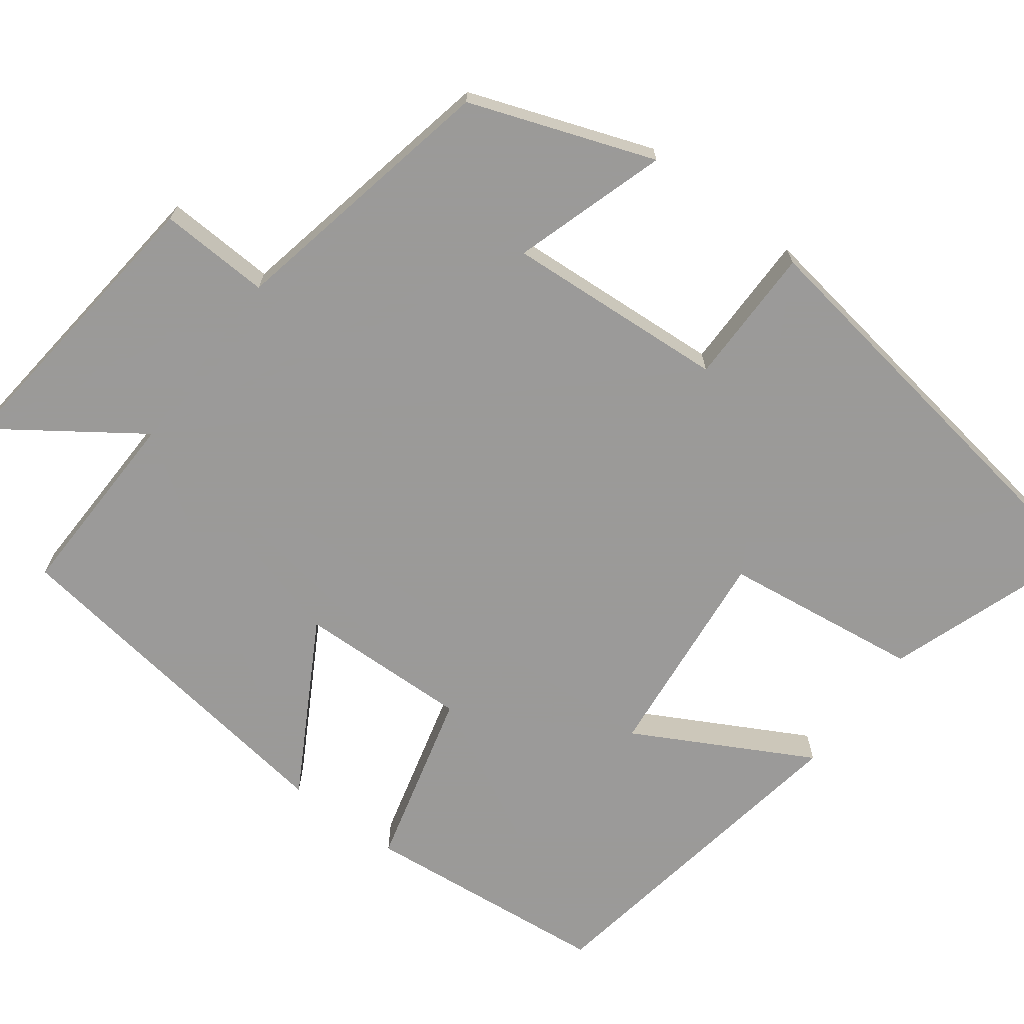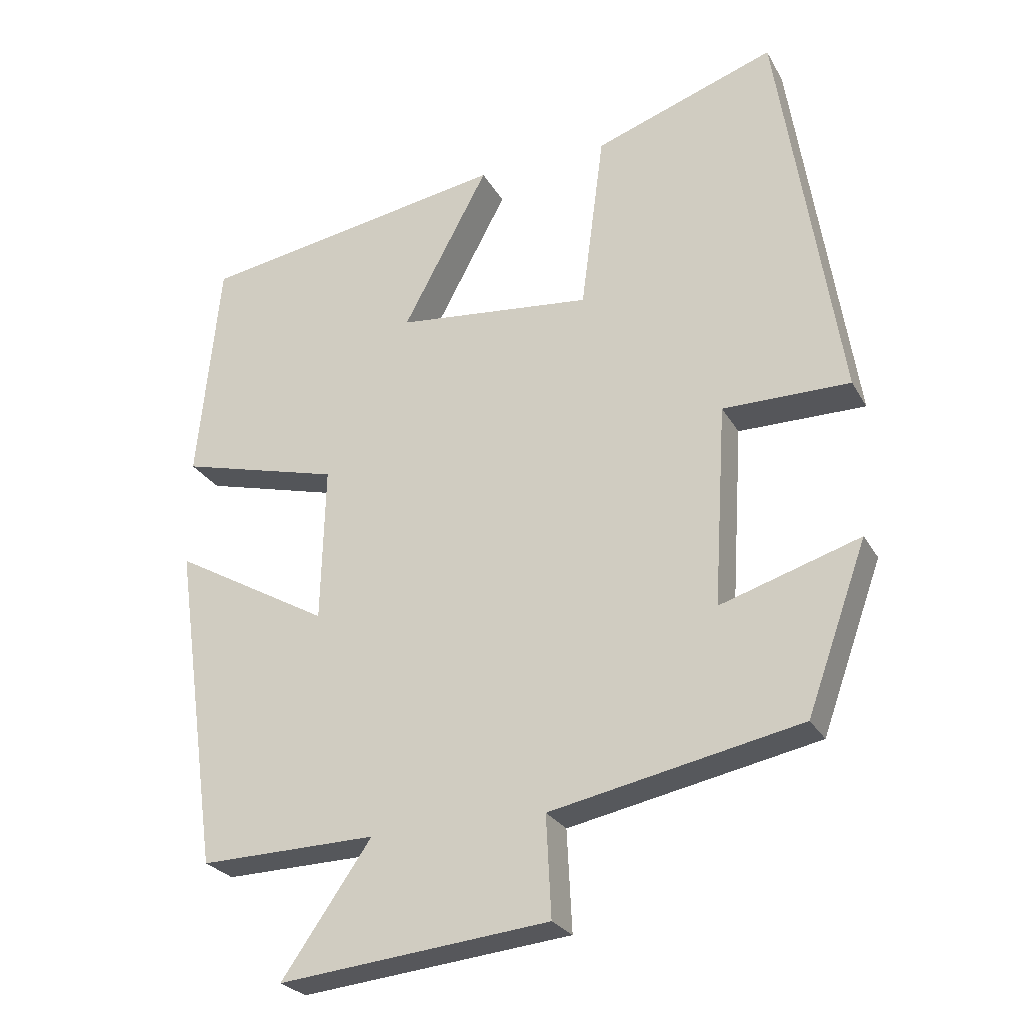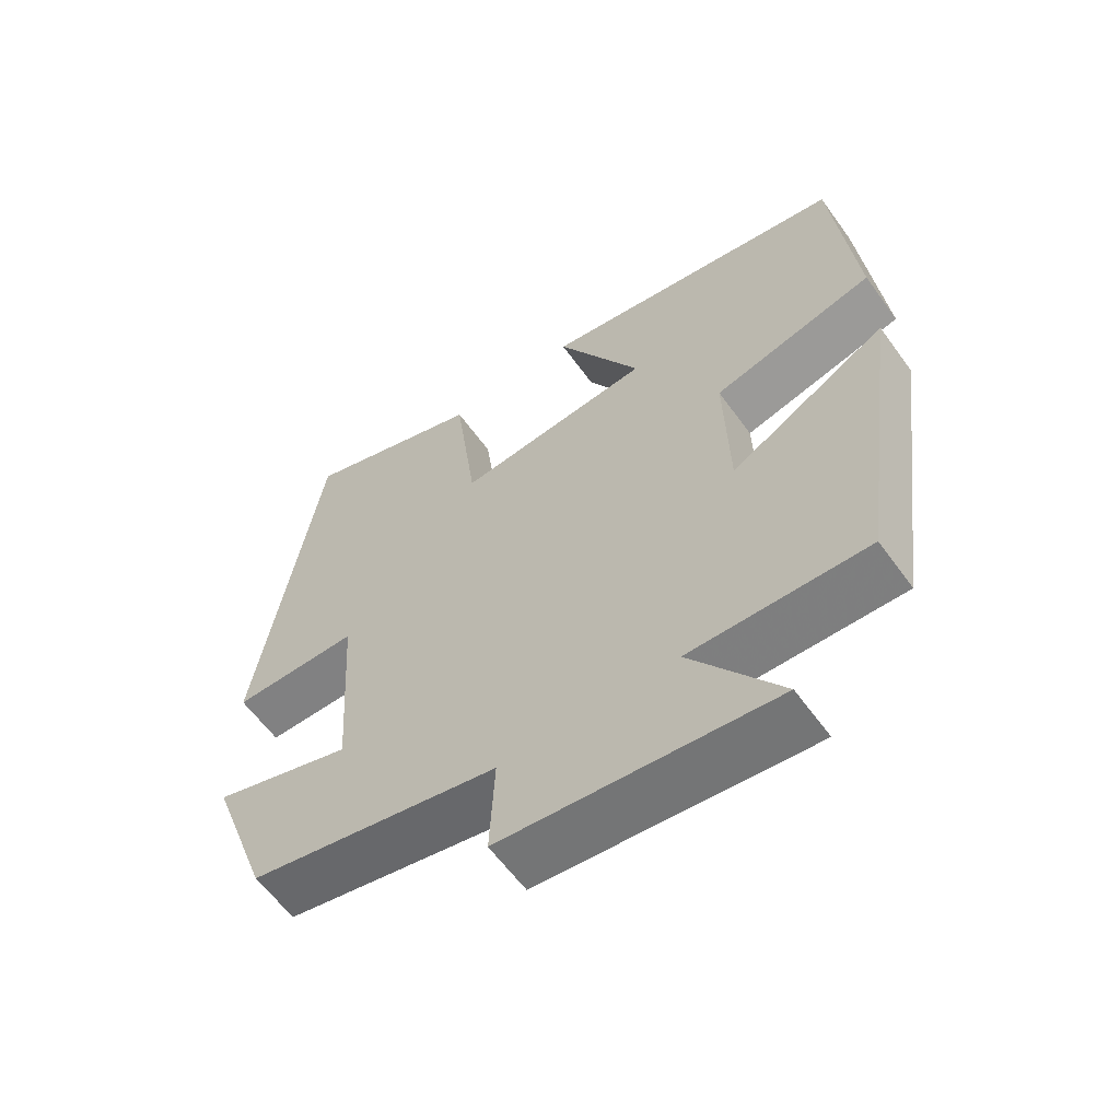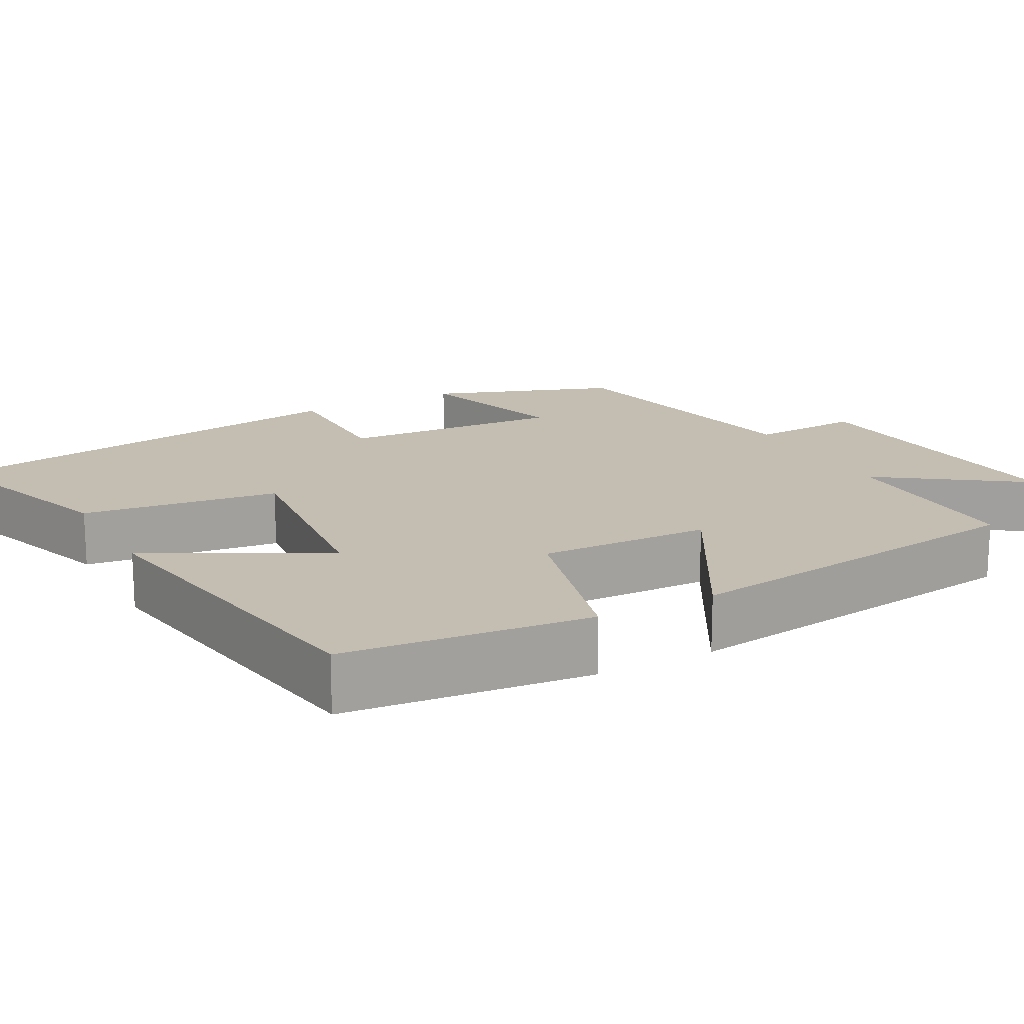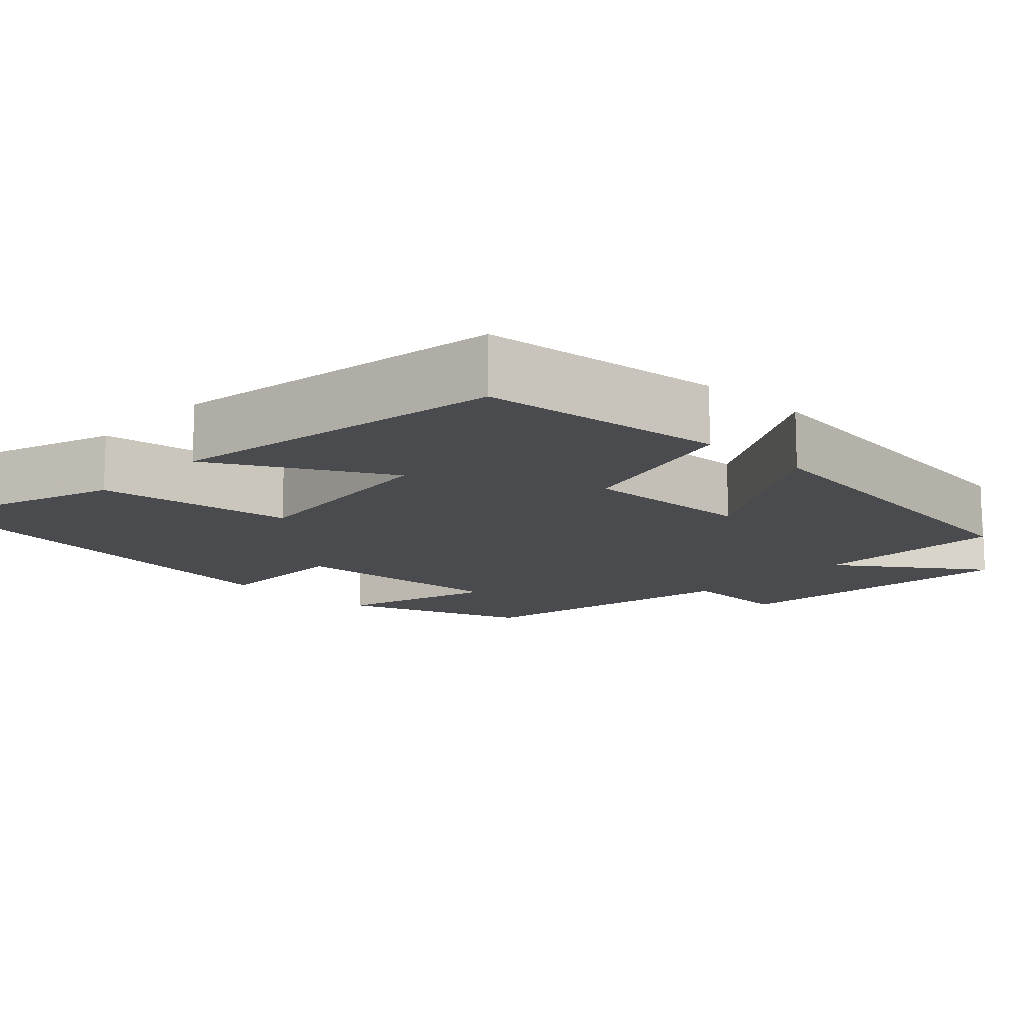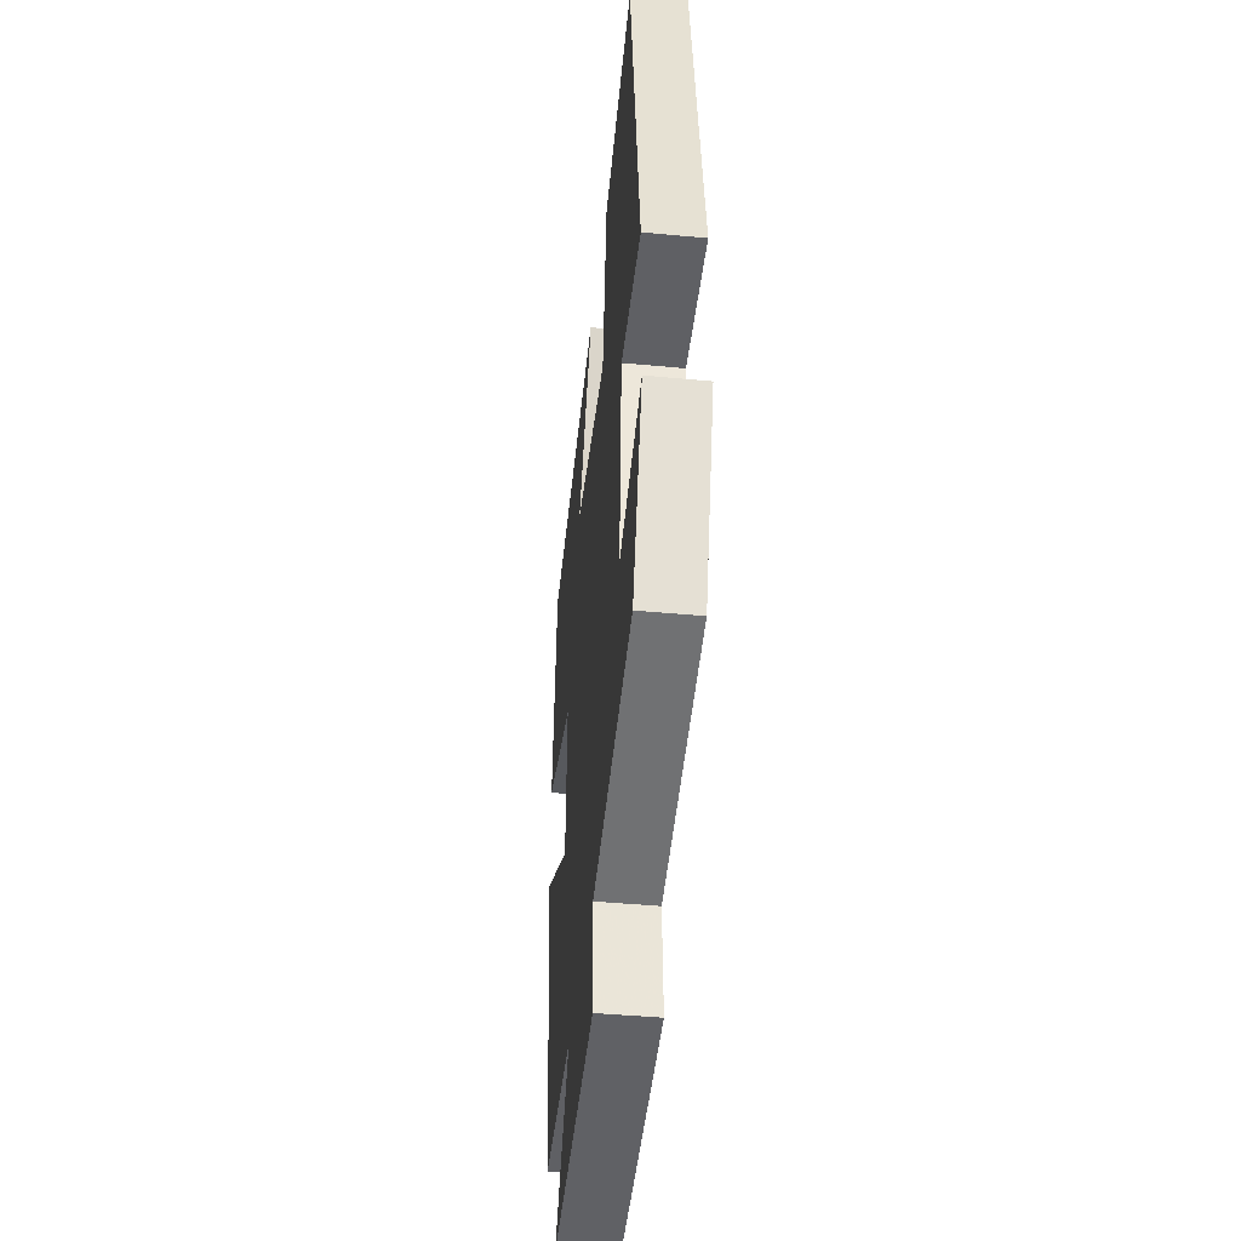
<metadata>
{"format":"obj","ext":"obj","renderer":"f3d","projection":"perspective","resolution":1024,"background":"white","views":[{"elev":-69.5,"azim":-126.8,"up":"+Y"},{"elev":-25.9,"azim":-156.6,"up":"+Z"},{"elev":-60.5,"azim":35.7,"up":"+Z"},{"elev":17.2,"azim":61.9,"up":"+Y"},{"elev":-13.7,"azim":46.9,"up":"+Y"},{"elev":-43.5,"azim":-96.4,"up":"+Z"}]}
</metadata>
<code>
v 0.436 0.07 -0.506
v 0.186 0.07 -0.5
v 0.313 0.07 -0.682
v -0.069 0.07 -0.642
v -0.062 0.07 -0.5
v -0.415 0.07 -0.428
v -0.5 0.07 -0.192
v -0.303 0.07 -0.254
v -0.321 0.07 0.03
v -0.5 0.07 0.03
v -0.413 0.07 0.59
v -0.157 0.07 0.5
v -0.124 0.07 0.247
v 0.152 0.07 0.275
v 0.031 0.07 0.5
v 0.468 0.07 0.427
v 0.5 0.07 0.11
v 0.273 0.07 0.051
v 0.279 0.07 -0.169
v 0.5 0.07 -0.044
v 0.436 0 -0.506
v 0.186 0 -0.5
v 0.313 0 -0.682
v -0.069 0 -0.642
v -0.062 0 -0.5
v -0.415 0 -0.428
v -0.5 0 -0.192
v -0.303 0 -0.254
v -0.321 0 0.03
v -0.5 0 0.03
v -0.413 0 0.59
v -0.157 0 0.5
v -0.124 0 0.247
v 0.152 0 0.275
v 0.031 0 0.5
v 0.468 0 0.427
v 0.5 0 0.11
v 0.273 0 0.051
v 0.279 0 -0.169
v 0.5 0 -0.044
f 19 20 1 2
f 18 19 2
f 16 17 18
f 15 16 18
f 14 15 18
f 13 14 18 2
f 11 12 13
f 10 11 13
f 9 10 13
f 8 9 13 2
f 7 8 2
f 6 7 2
f 5 6 2
f 2 3 4 5
f 22 21 40 39
f 22 39 38
f 38 37 36
f 38 36 35
f 38 35 34
f 22 38 34 33
f 33 32 31
f 33 31 30
f 33 30 29
f 22 33 29 28
f 22 28 27
f 22 27 26
f 22 26 25
f 25 24 23 22
f 1 21 22 2
f 2 22 23 3
f 3 23 24 4
f 4 24 25 5
f 5 25 26 6
f 6 26 27 7
f 7 27 28 8
f 8 28 29 9
f 9 29 30 10
f 10 30 31 11
f 11 31 32 12
f 12 32 33 13
f 13 33 34 14
f 14 34 35 15
f 15 35 36 16
f 16 36 37 17
f 17 37 38 18
f 18 38 39 19
f 19 39 40 20
f 20 40 21 1

</code>
